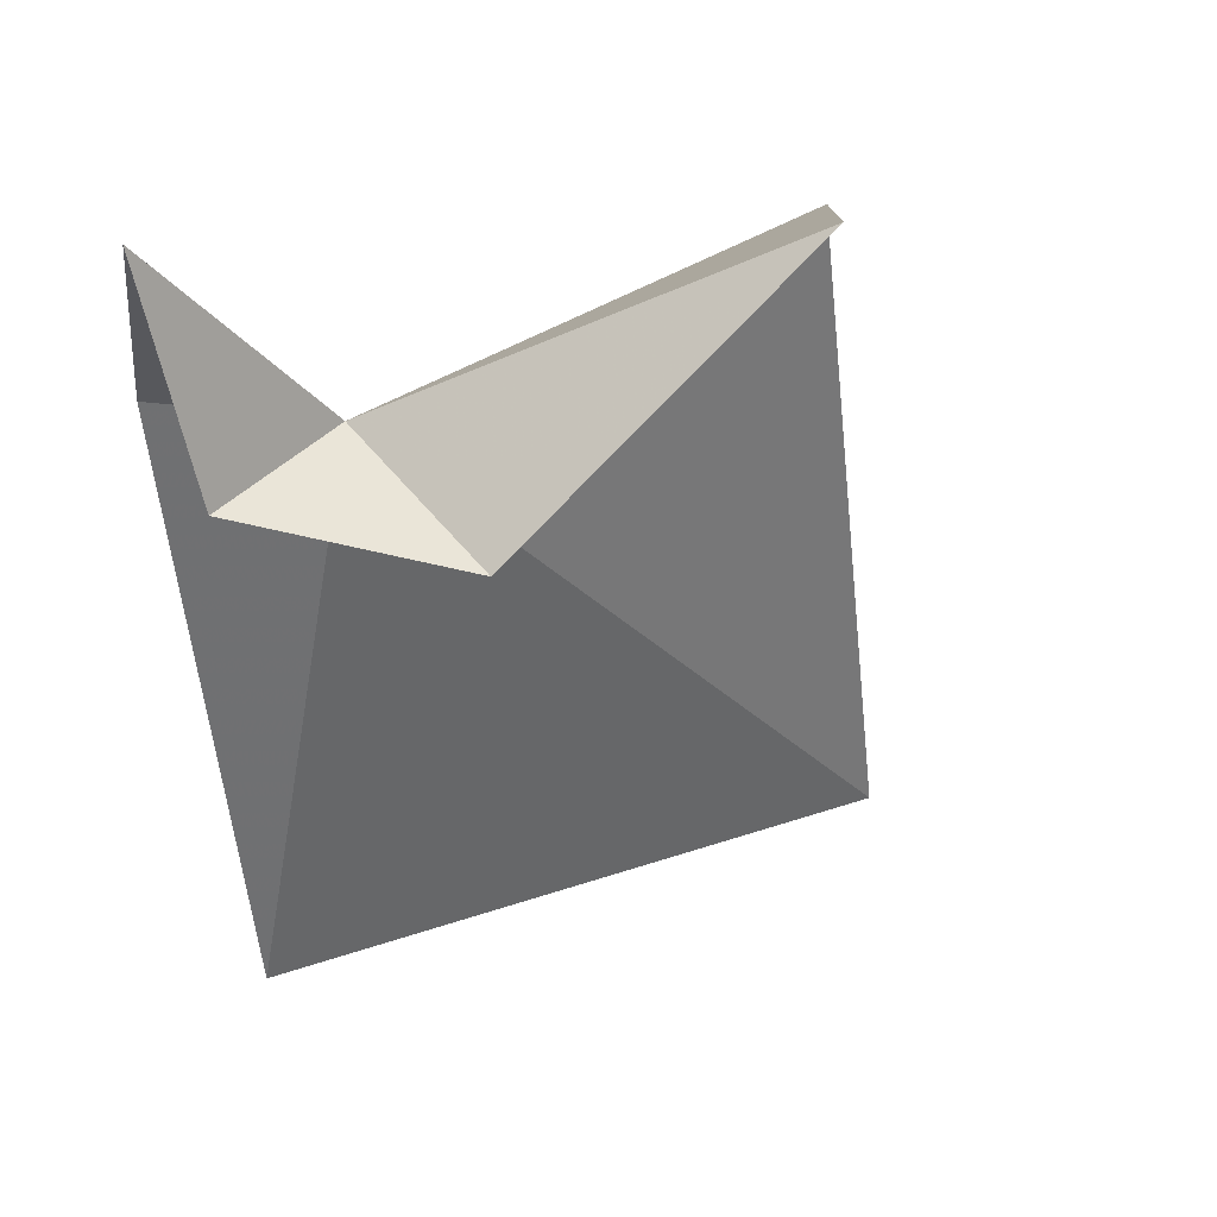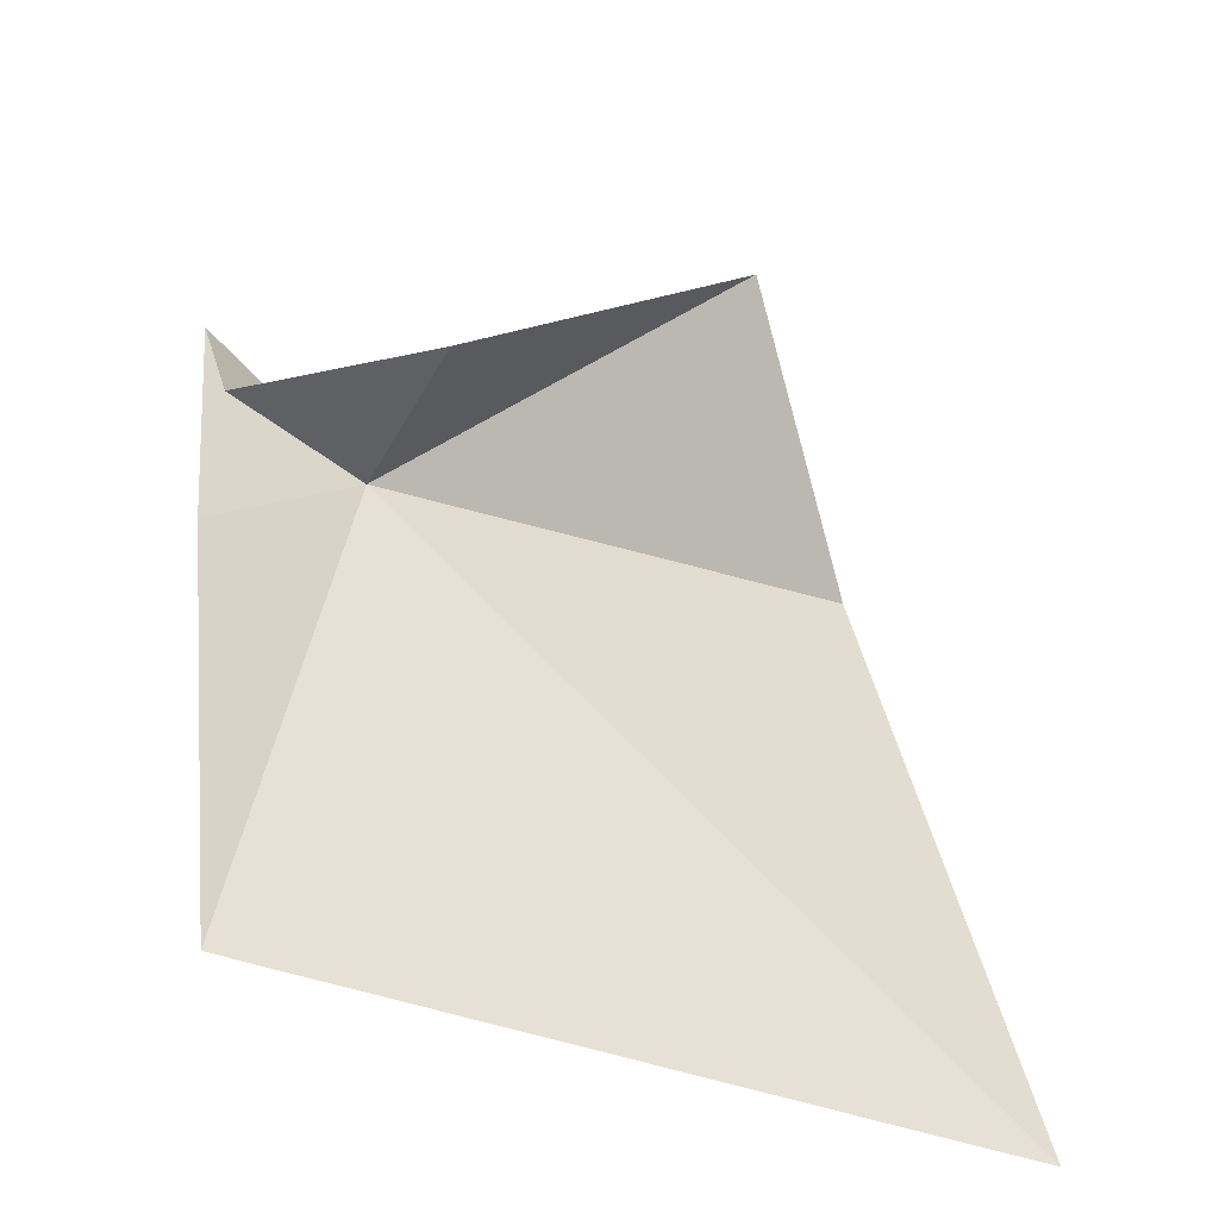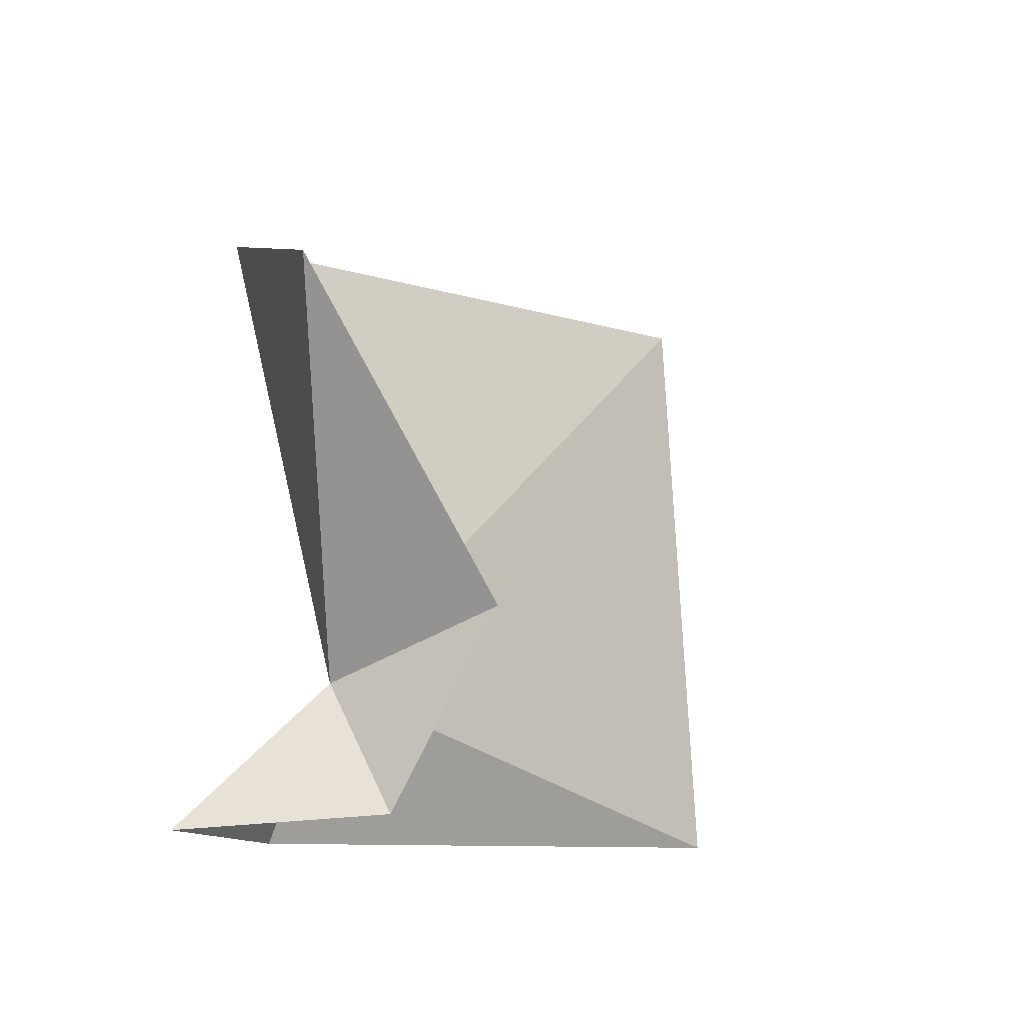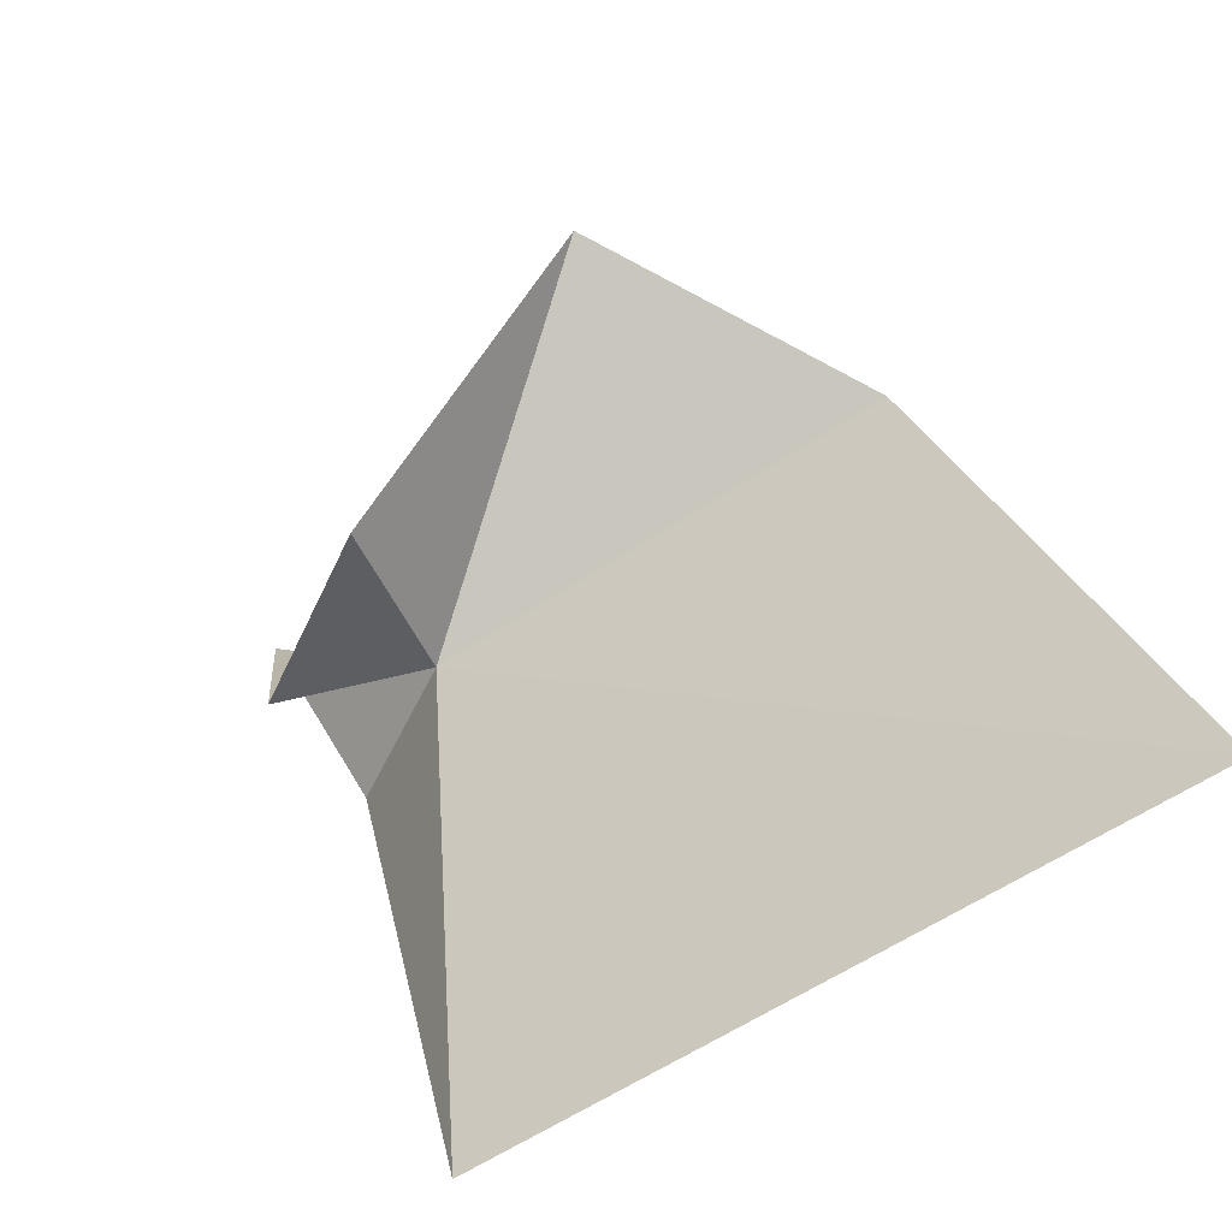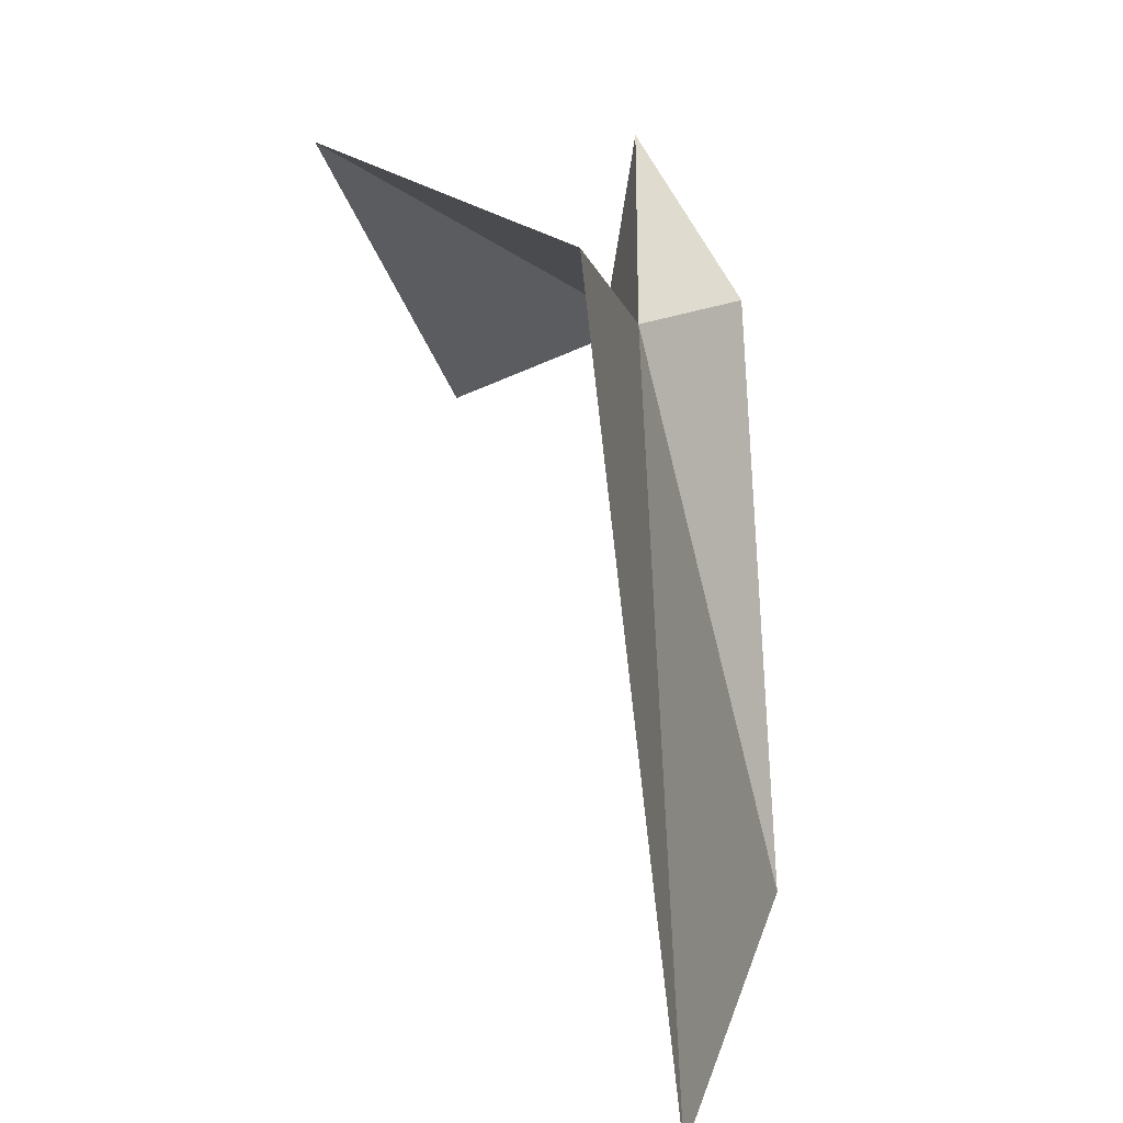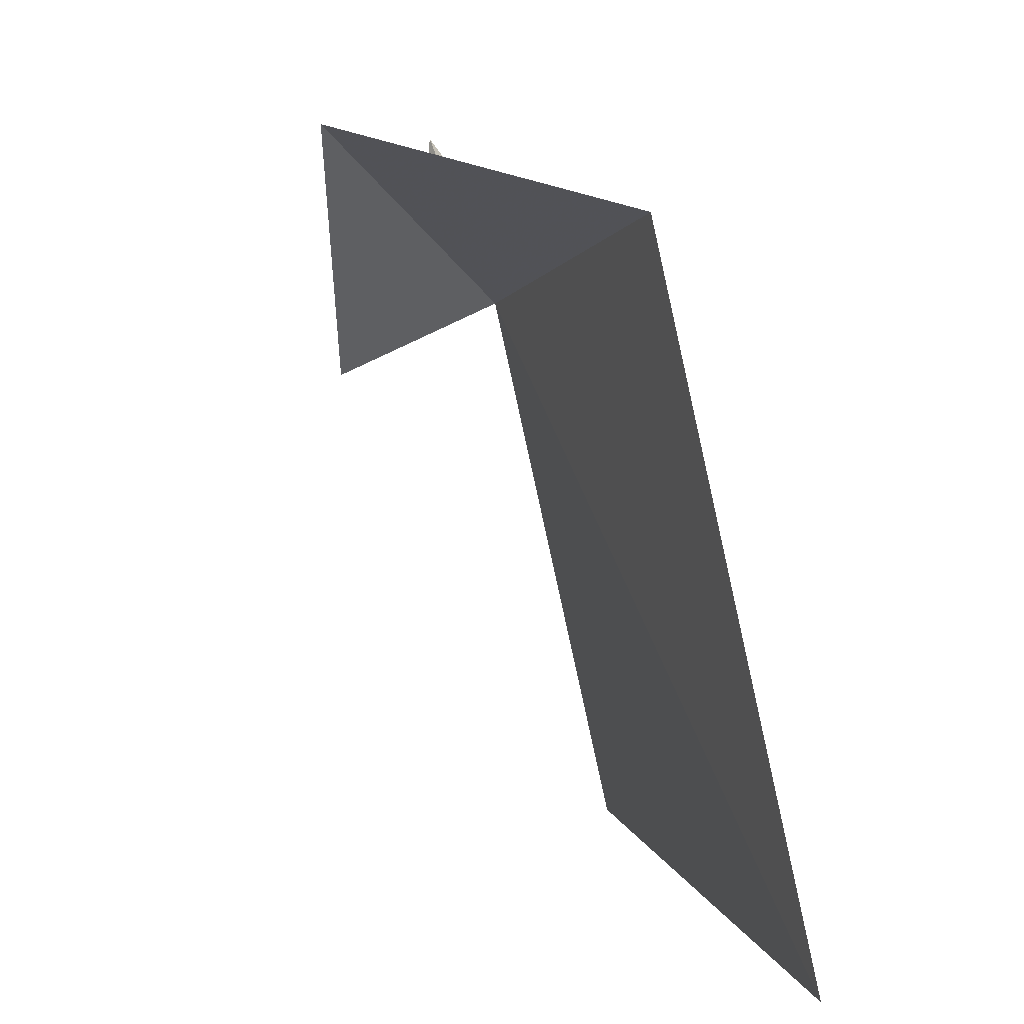
<metadata>
{"format":"obj","ext":"obj","renderer":"f3d","projection":"perspective","resolution":1024,"background":"white","views":[{"elev":25.2,"azim":62.9,"up":"+Z"},{"elev":-64.6,"azim":76.3,"up":"+Z"},{"elev":-22.7,"azim":53.6,"up":"+Y"},{"elev":-64.7,"azim":125.7,"up":"+Z"},{"elev":9.9,"azim":-165.9,"up":"+Z"},{"elev":7.3,"azim":169.4,"up":"+Z"}]}
</metadata>
<code>
v -73.76 -24.62 14.11
v -78 -9.584 1.526e-05
v -75.1 -13.23 16.45
v -68.44 -17.01 18.41
v -77.12 -25.75 1.335e-05
v -75.62 -28.09 14.48
v -69.56 -23.56 12.35
v -72.09 -27.98 13.45
v -72.7 -28.99 18.53
f 1 3 2
f 1 4 3
f 1 5 6
f 1 8 7
f 1 9 8
f 1 6 9
f 1 7 4
f 1 2 5

</code>
